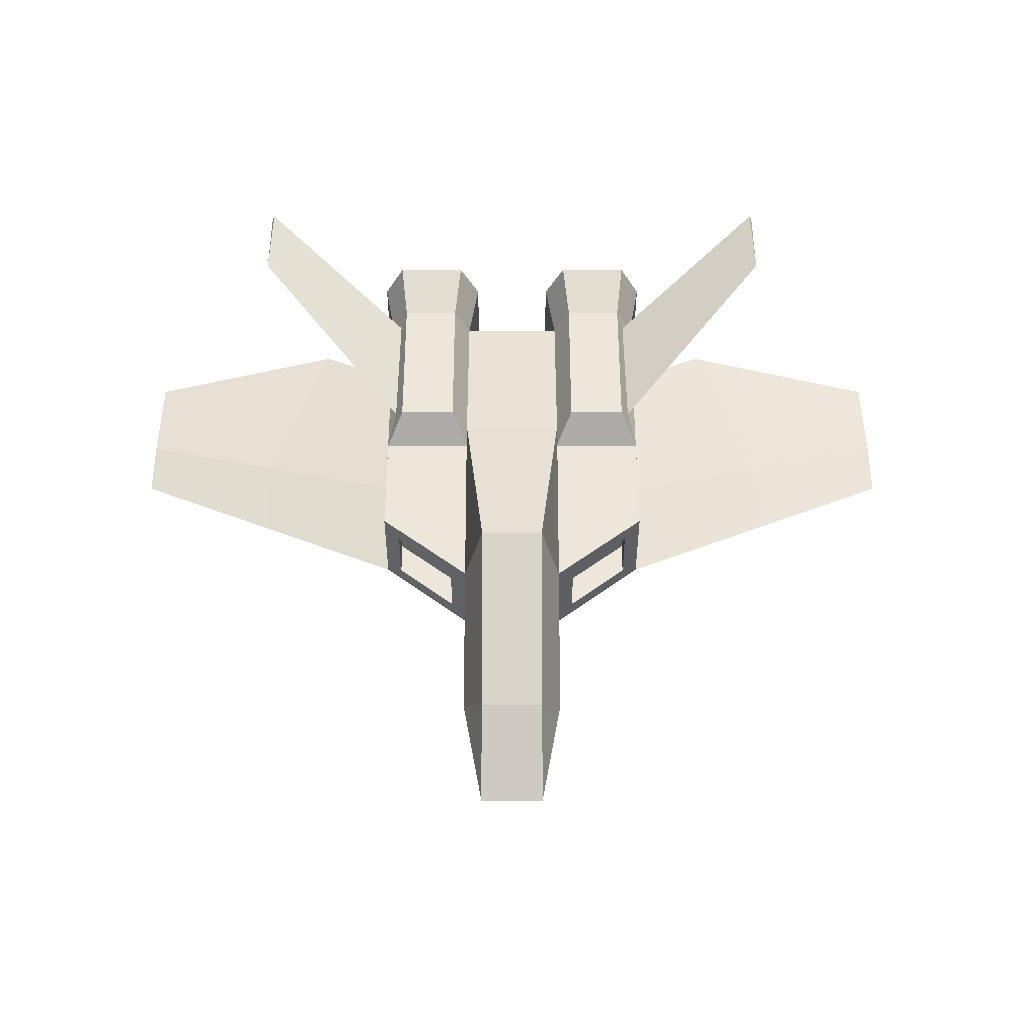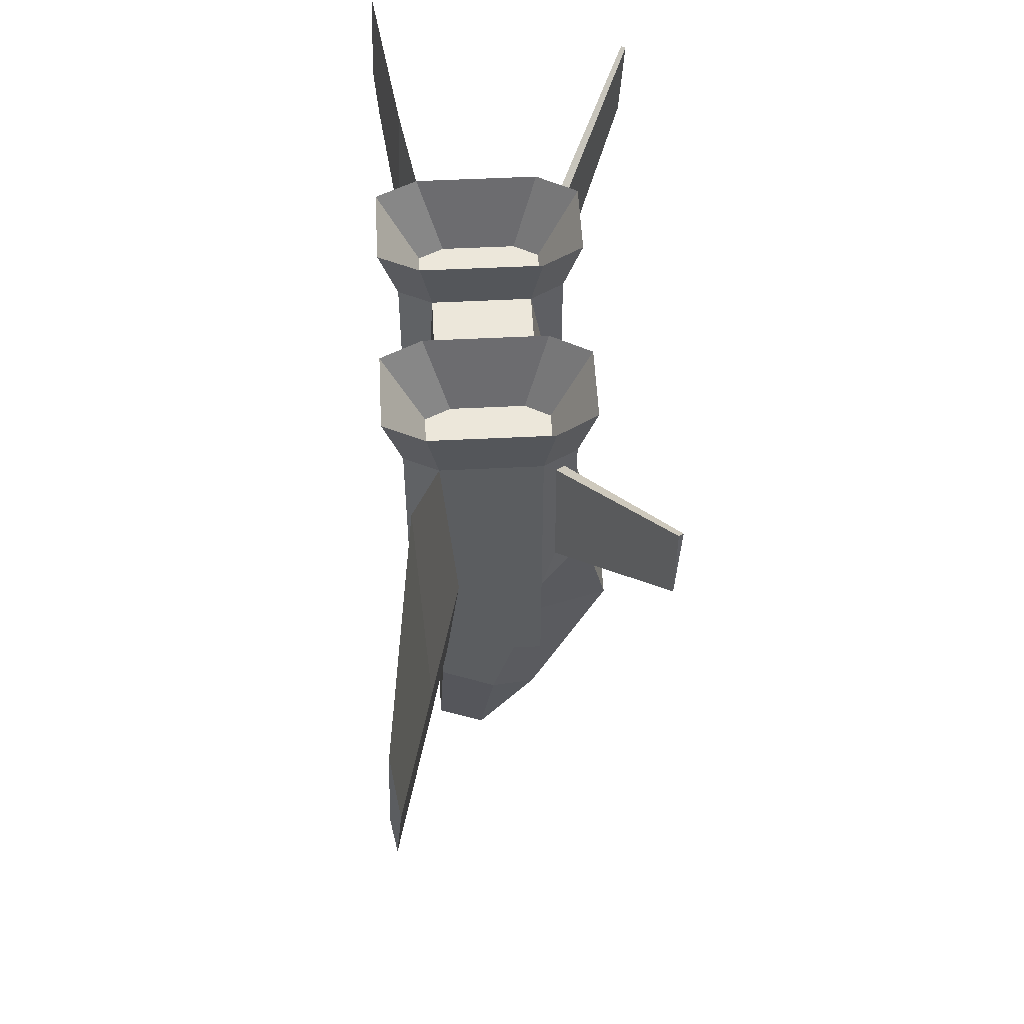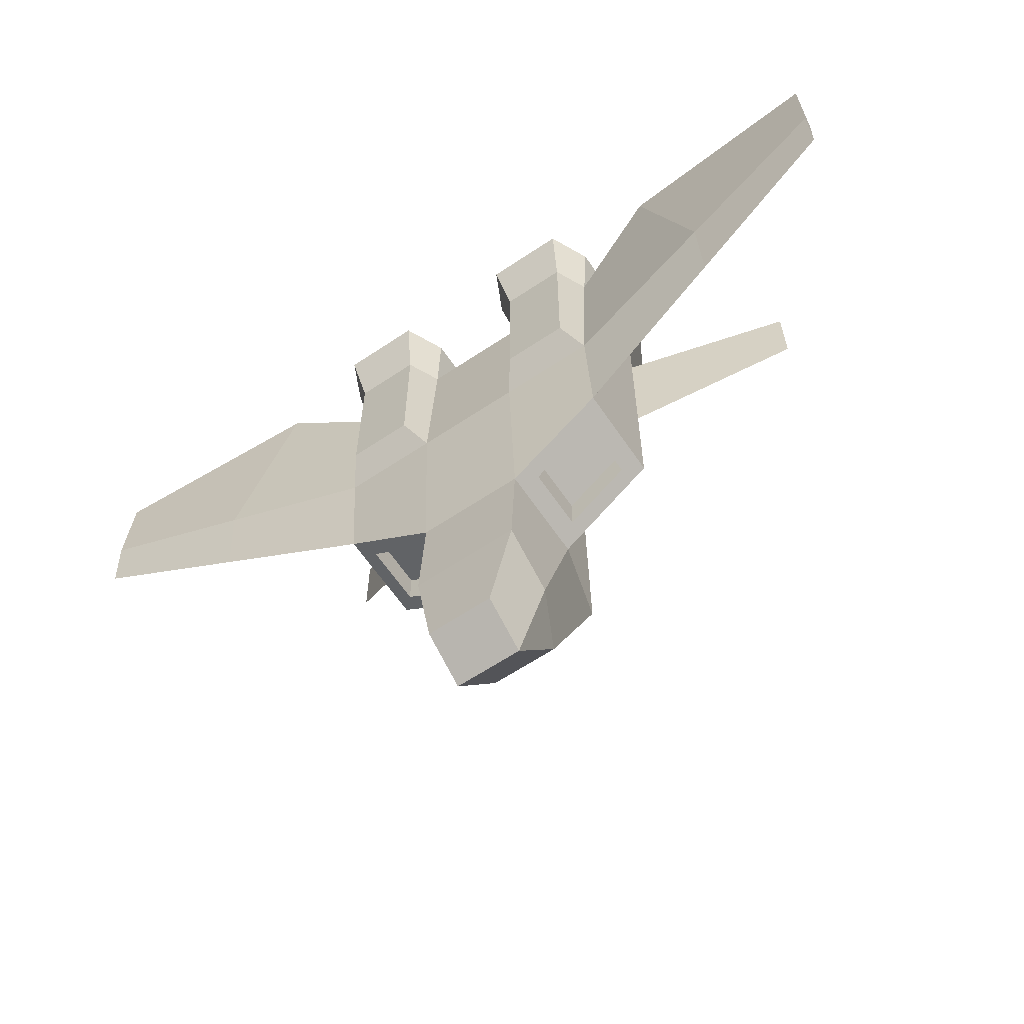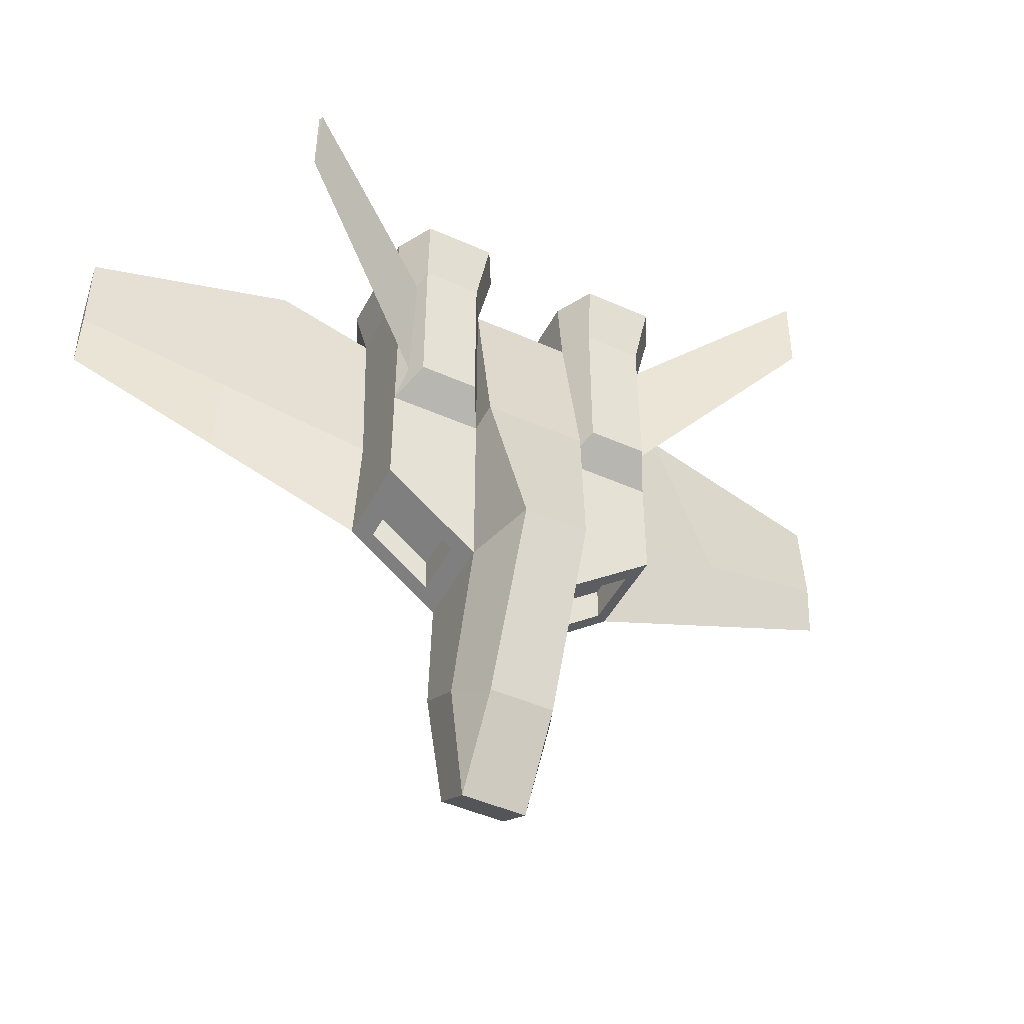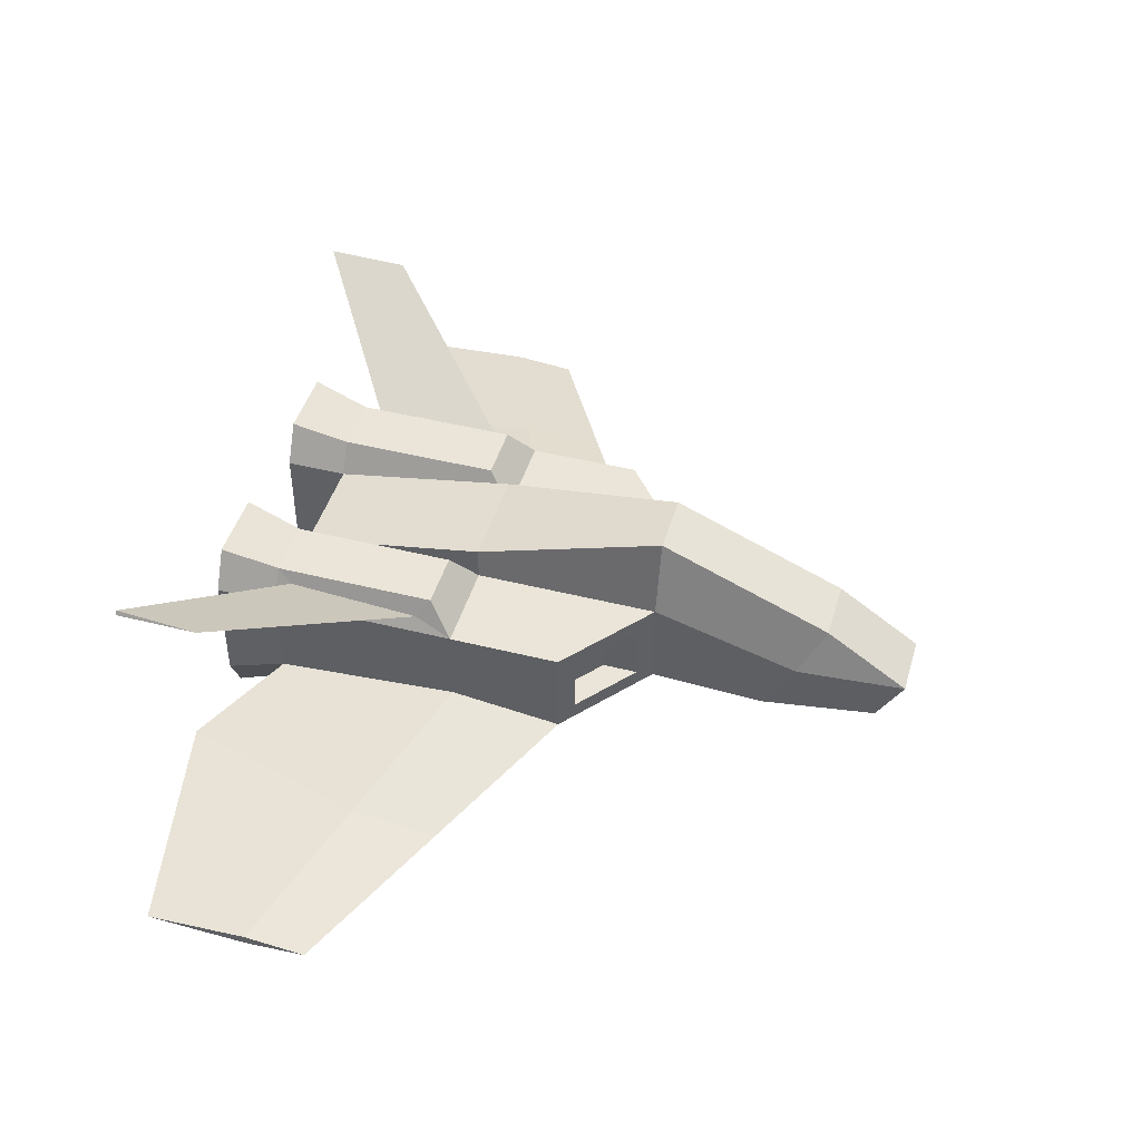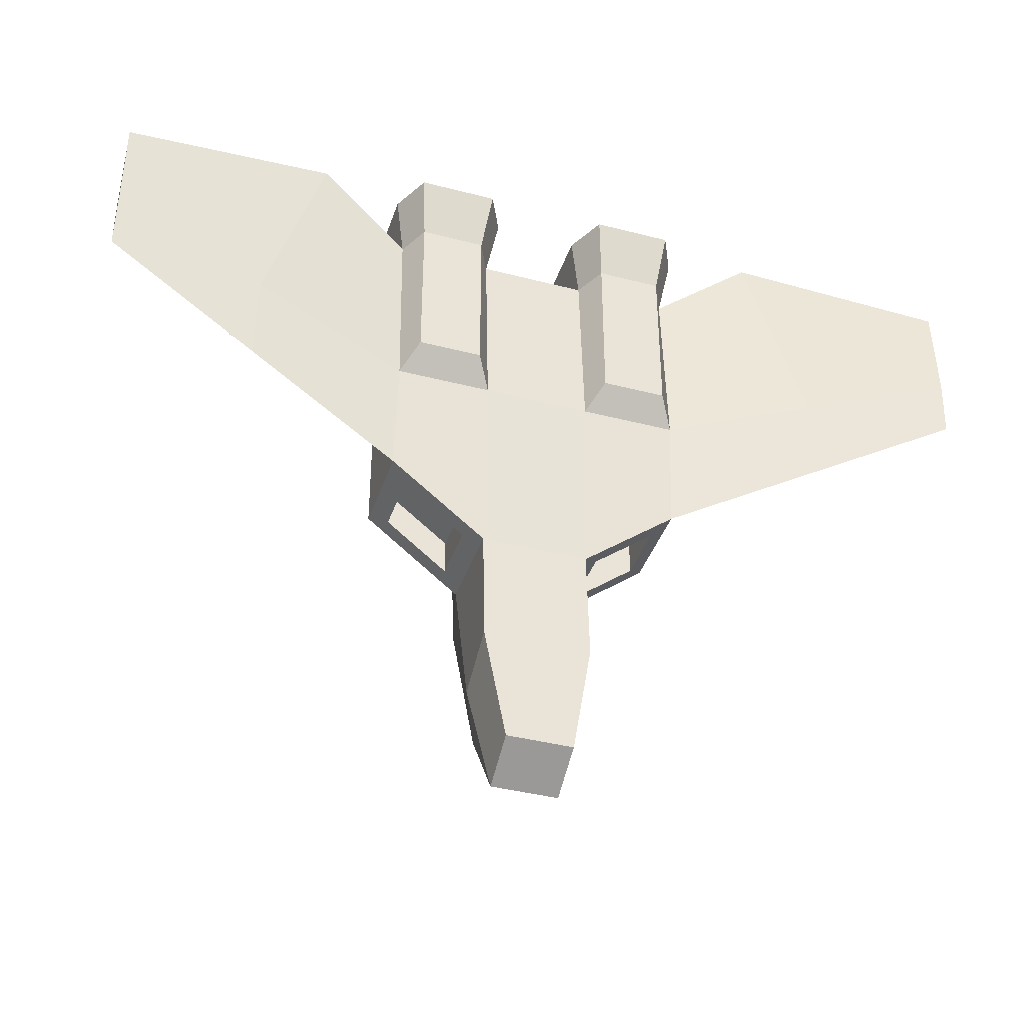
<metadata>
{"format":"obj","ext":"obj","renderer":"f3d","projection":"perspective","resolution":1024,"background":"white","views":[{"elev":51.7,"azim":-180.0,"up":"+Y"},{"elev":54.1,"azim":87.0,"up":"+Z"},{"elev":-62.9,"azim":34.1,"up":"+Z"},{"elev":-47.3,"azim":153.3,"up":"+Z"},{"elev":45.2,"azim":106.2,"up":"+Y"},{"elev":-39.7,"azim":-17.8,"up":"+Z"}]}
</metadata>
<code>
v  -0.7468 0.363 0.9195
v  -0.7811 0.3 1
v  -0.6895 0.4682 1
v  -0.7238 0.4053 0.9195
v  -0.7366 -0.4622 1.305
v  -0.6996 -0.37 1
v  -0.3626 -0.37 1
v  -0.3256 -0.4622 1.305
v  -0.7811 -0.1251 -0
v  -0.7811 0.3 -0
v  -0.7811 0.3 -0.5998
v  -0.7811 -0.2 -0.5998
v  0 -0.2542 -0
v  -0.2811 -0.2542 -0
v  -0.2811 -0.2 -1
v  0 -0.2 -1
v  -0.1736 0.2994 -1.931
v  -0.1736 0.7 -1
v  0 0.7 -1
v  0 0.2994 -1.931
v  0 0.4797 -0
v  -0.2811 0.4797 -0
v  -0.7811 -0.2 1
v  0 -0.2 1
v  -0.2811 -0.2 1
v  -0.3727 0.4682 0.1343
v  -0.3727 0.4682 1
v  -0.2811 0.3 1
v  -0.2811 0.3 -0
v  0 0.3 1
v  -0.7811 -0.2542 -0
v  -0.3696 0.2115 -0.9291
v  -0.2811 0.3 -1
v  -0.3696 -0.1115 -0.9291
v  -0.3626 -0.37 0.1343
v  -0.2811 0.0635 -1.794
v  -0.2811 -0.2314 -1.623
v  0 -0.2314 -1.623
v  -0.1735 -0.2547 -2.236
v  0 -0.2547 -2.236
v  -0.1735 -0.0095 -2.379
v  -0.6895 0.4682 0.1343
v  -0.2262 -0.2548 1.305
v  -0.6996 -0.37 0.1343
v  -0.836 -0.2548 1.305
v  0 -0.0095 -2.379
v  -0.836 0.355 1.305
v  -0.7243 0.5602 1.305
v  -0.3379 0.5602 1.305
v  -0.2262 0.355 1.305
v  -0.655 -0.2589 0.9238
v  -0.7149 -0.1339 0.9238
v  -0.4072 -0.2589 0.9238
v  -0.3473 -0.1339 0.9238
v  -0.6475 0.3574 0.9238
v  -0.7149 0.2337 0.9238
v  -0.4146 0.3574 0.9238
v  -0.3473 0.2337 0.9238
v  -2.414 -0.4649 0.2728
v  -1.598 -0.3325 -0.1635
v  -1.598 -0.3701 0.2987
v  -2.414 -0.486 0.5975
v  -2.414 -0.4649 1.139
v  -1.276 -0.3325 1.332
v  -2.414 -0.4358 0.5975
v  -1.598 -0.2804 0.2987
v  -0.7353 0.3693 0.2064
v  -1.569 0.8412 1.494
v  -1.557 0.8635 1.494
v  -1.569 0.8412 1.057
v  -0.3696 0.2115 -0.7397
v  -0.3696 -0.1115 -0.7397
v  -0.6926 -0.1115 -0.6706
v  -0.6926 0.2115 -0.6706
v  -0.6926 -0.1115 -0.4812
v  -0.6926 0.2115 -0.4812
v  0.6895 0.4682 1
v  0.7811 0.3 1
v  0.7468 0.363 0.9195
v  0.7238 0.4053 0.9195
v  0.3626 -0.37 1
v  0.6996 -0.37 1
v  0.7366 -0.4622 1.305
v  0.3256 -0.4622 1.305
v  0.7811 0.3 -0.5998
v  0.7811 0.3 -0
v  0.7811 -0.1251 -0
v  0.7811 -0.2 -0.5998
v  0.2811 -0.2 -1
v  0.2811 -0.2542 -0
v  0.1736 0.7 -1
v  0.1736 0.2994 -1.931
v  0.2811 0.4797 -0
v  0.7811 -0.2 1
v  0.2811 -0.2 1
v  0.3727 0.4682 0.1343
v  0.2811 0.3 -0
v  0.2811 0.3 1
v  0.3727 0.4682 1
v  0.7811 -0.2542 -0
v  0.2811 0.3 -1
v  0.3696 0.2115 -0.9291
v  0.3696 -0.1115 -0.9291
v  0.3626 -0.37 0.1343
v  0.2811 0.0635 -1.794
v  0.2811 -0.2314 -1.623
v  0.1735 -0.2547 -2.236
v  0.1735 -0.0095 -2.379
v  0.6895 0.4682 0.1343
v  0.2262 -0.2548 1.305
v  0.6996 -0.37 0.1343
v  0.836 -0.2548 1.305
v  0.836 0.355 1.305
v  0.7243 0.5602 1.305
v  0.3379 0.5602 1.305
v  0.2262 0.355 1.305
v  0.655 -0.2589 0.9238
v  0.7149 -0.1339 0.9238
v  0.4072 -0.2589 0.9238
v  0.3473 -0.1339 0.9238
v  0.6475 0.3574 0.9238
v  0.7149 0.2337 0.9238
v  0.4146 0.3574 0.9238
v  0.3473 0.2337 0.9238
v  1.598 -0.3701 0.2987
v  1.598 -0.3325 -0.1635
v  2.414 -0.4649 0.2728
v  2.414 -0.486 0.5975
v  2.414 -0.4649 1.139
v  1.276 -0.3325 1.332
v  1.598 -0.2804 0.2987
v  2.414 -0.4358 0.5975
v  0.7353 0.3693 0.2064
v  1.569 0.8412 1.494
v  1.557 0.8635 1.494
v  1.569 0.8412 1.057
v  0.3696 0.2115 -0.7397
v  0.3696 -0.1115 -0.7397
v  0.6926 -0.1115 -0.6706
v  0.6926 0.2115 -0.6706
v  0.6926 -0.1115 -0.4812
v  0.6926 0.2115 -0.4812
o ship
g ship
f 1 2 3
f 3 4 1
f 5 6 7
f 7 8 5
f 9 10 11
f 11 12 9
f 13 14 15
f 15 16 13
f 17 18 19
f 19 20 17
f 21 19 18
f 18 22 21
f 9 23 2
f 2 10 9
f 24 25 14
f 14 13 24
f 26 27 28
f 28 29 26
f 24 30 28
f 28 25 24
f 14 31 12
f 12 15 14
f 32 33 15
f 15 34 32
f 29 33 11
f 11 10 29
f 35 14 25
f 25 7 35
f 17 36 33
f 33 18 17
f 22 18 33
f 33 29 22
f 37 15 33
f 33 36 37
f 38 16 15
f 15 37 38
f 39 40 38
f 38 37 39
f 39 37 36
f 36 41 39
f 22 28 30
f 30 21 22
f 29 28 22
f 26 29 10
f 10 42 26
f 26 42 3
f 3 27 26
f 43 8 7
f 7 25 43
f 7 6 44
f 44 35 7
f 44 31 14
f 14 35 44
f 45 23 6
f 6 5 45
f 44 6 23
f 23 31 44
f 36 17 41
f 41 17 20
f 20 46 41
f 41 46 40
f 40 39 41
f 47 48 3
f 3 2 47
f 49 27 3
f 3 48 49
f 50 28 27
f 27 49 50
f 43 25 28
f 28 50 43
f 47 2 23
f 23 45 47
f 51 52 45
f 45 5 51
f 53 8 43
f 43 54 53
f 51 5 8
f 8 53 51
f 55 48 47
f 47 56 55
f 57 49 48
f 48 55 57
f 57 58 50
f 50 49 57
f 56 47 45
f 45 52 56
f 54 43 50
f 50 58 54
f 51 53 54
f 54 58 57
f 57 55 56
f 54 57 56
f 51 54 56
f 51 56 52
f 59 60 61
f 61 62 59
f 63 62 61
f 61 64 63
f 59 65 66
f 66 60 59
f 63 64 66
f 66 65 63
f 65 59 62
f 62 63 65
f 67 10 2
f 2 1 67
f 68 1 4
f 4 69 68
f 70 67 1
f 1 68 70
f 42 10 67
f 4 3 42
f 42 67 4
f 60 12 31
f 31 61 60
f 61 31 23
f 23 64 61
f 60 66 9
f 9 12 60
f 66 64 23
f 23 9 66
f 71 32 34
f 34 72 71
f 34 15 12
f 12 73 34
f 73 12 11
f 11 74 73
f 74 11 33
f 33 32 74
f 72 34 73
f 73 75 72
f 75 73 74
f 74 76 75
f 71 76 74
f 74 32 71
f 75 76 71
f 71 72 75
f 70 69 4
f 4 67 70
f 68 69 70
f 77 78 79
f 79 80 77
f 81 82 83
f 83 84 81
f 85 86 87
f 87 88 85
f 89 90 13
f 13 16 89
f 19 91 92
f 92 20 19
f 21 93 91
f 91 19 21
f 87 86 78
f 78 94 87
f 90 95 24
f 24 13 90
f 96 97 98
f 98 99 96
f 98 30 24
f 24 95 98
f 88 100 90
f 90 89 88
f 89 101 102
f 102 103 89
f 97 86 85
f 85 101 97
f 95 90 104
f 104 81 95
f 92 91 101
f 101 105 92
f 101 91 93
f 93 97 101
f 101 89 106
f 106 105 101
f 89 16 38
f 38 106 89
f 107 106 38
f 38 40 107
f 105 106 107
f 107 108 105
f 30 98 93
f 93 21 30
f 97 93 98
f 86 97 96
f 96 109 86
f 77 109 96
f 96 99 77
f 110 95 81
f 81 84 110
f 111 82 81
f 81 104 111
f 90 100 111
f 111 104 90
f 82 94 112
f 112 83 82
f 111 100 94
f 94 82 111
f 105 108 92
f 20 92 108
f 108 46 20
f 40 46 108
f 108 107 40
f 113 78 77
f 77 114 113
f 77 99 115
f 115 114 77
f 99 98 116
f 116 115 99
f 98 95 110
f 110 116 98
f 94 78 113
f 113 112 94
f 117 83 112
f 112 118 117
f 110 84 119
f 119 120 110
f 84 83 117
f 117 119 84
f 113 114 121
f 121 122 113
f 114 115 123
f 123 121 114
f 123 115 116
f 116 124 123
f 112 113 122
f 122 118 112
f 116 110 120
f 120 124 116
f 122 121 123
f 123 124 120
f 122 123 120
f 120 119 117
f 122 120 117
f 122 117 118
f 125 126 127
f 127 128 125
f 129 130 125
f 125 128 129
f 127 126 131
f 131 132 127
f 131 130 129
f 129 132 131
f 132 129 128
f 128 127 132
f 78 86 133
f 133 79 78
f 80 79 134
f 134 135 80
f 79 133 136
f 136 134 79
f 109 133 86
f 109 77 80
f 80 133 109
f 100 88 126
f 126 125 100
f 94 100 125
f 125 130 94
f 126 88 87
f 87 131 126
f 131 87 94
f 94 130 131
f 103 102 137
f 137 138 103
f 88 89 103
f 103 139 88
f 85 88 139
f 139 140 85
f 101 85 140
f 140 102 101
f 139 103 138
f 138 141 139
f 140 139 141
f 141 142 140
f 137 102 140
f 140 142 137
f 137 142 141
f 141 138 137
f 136 133 80
f 80 135 136
f 134 136 135

</code>
